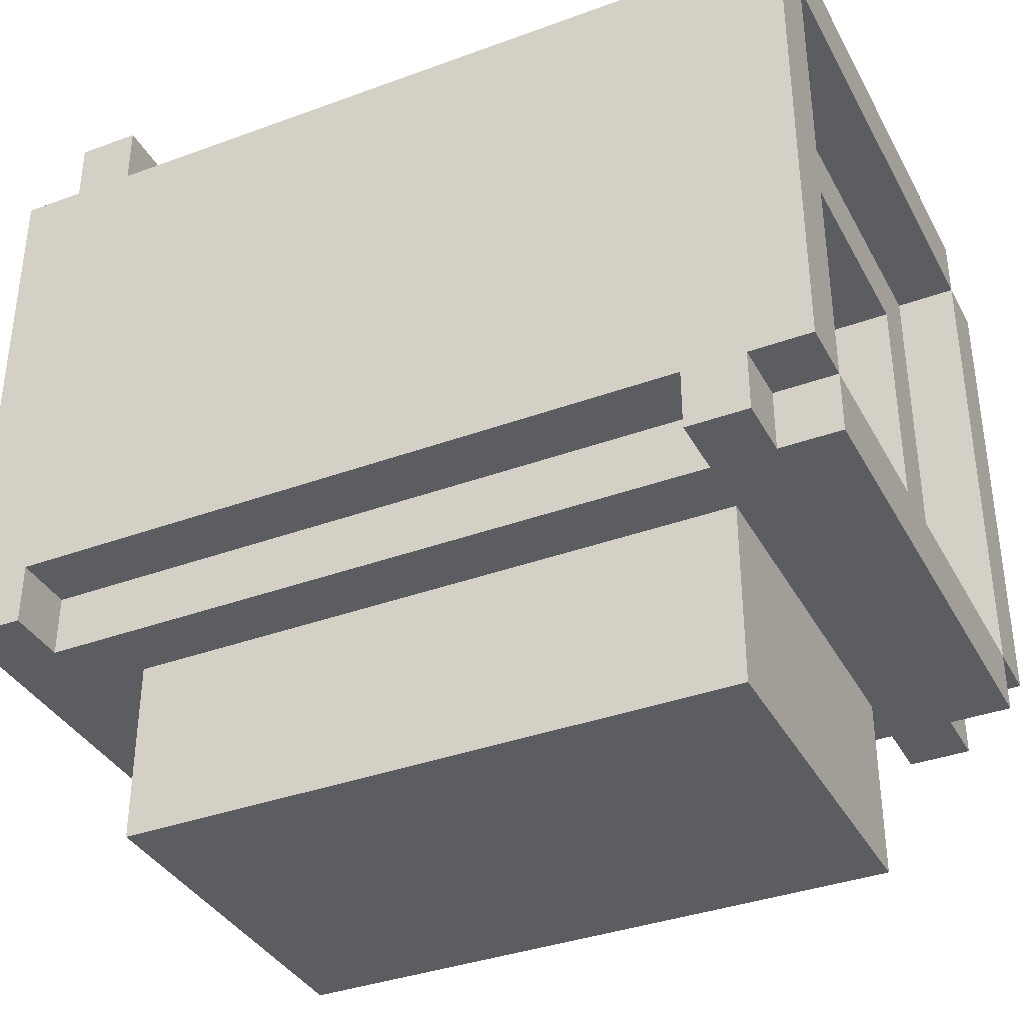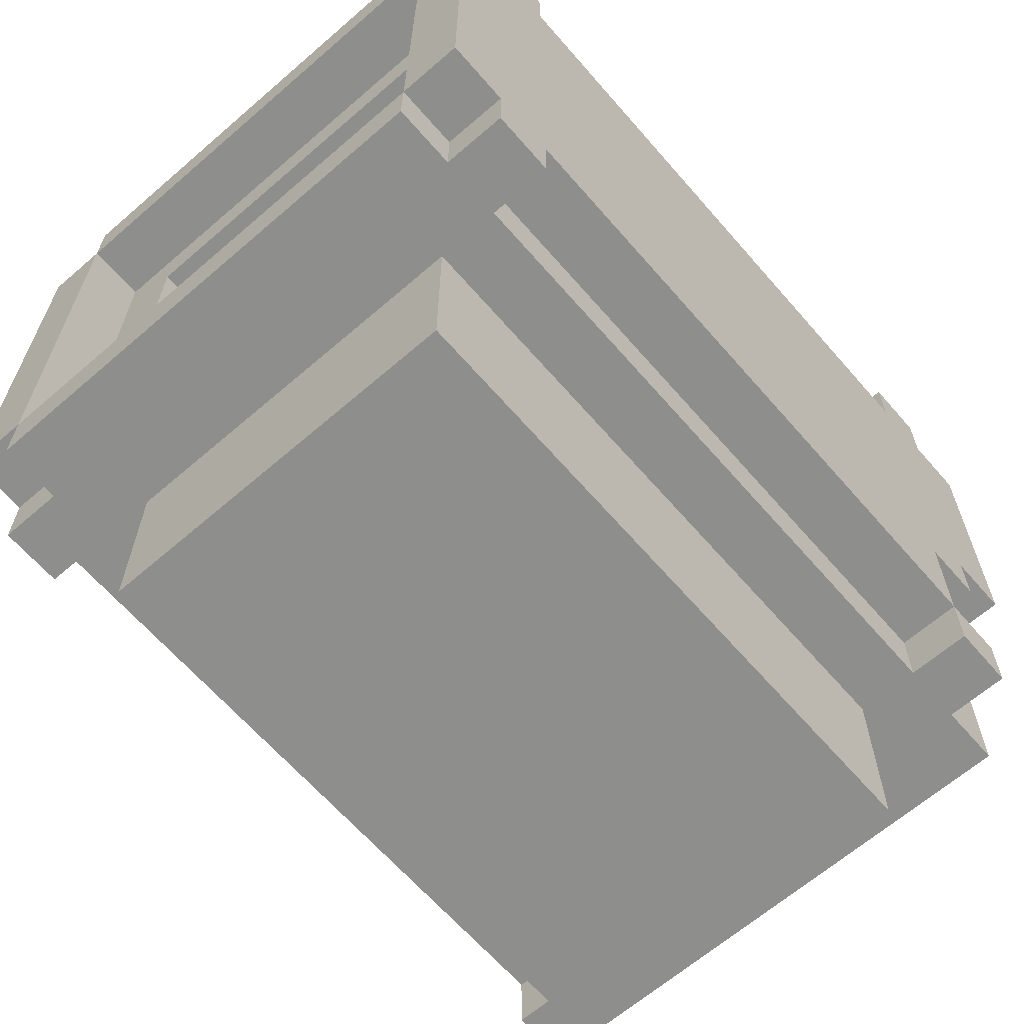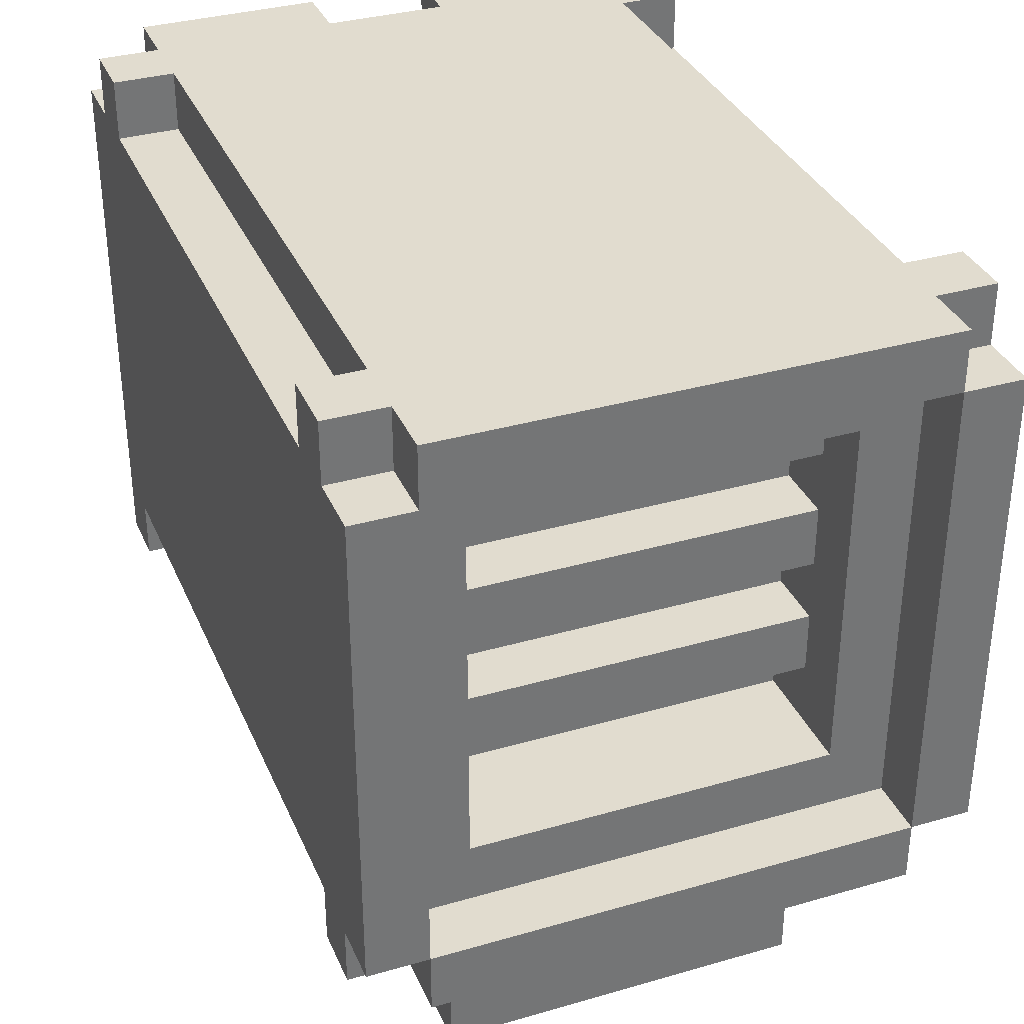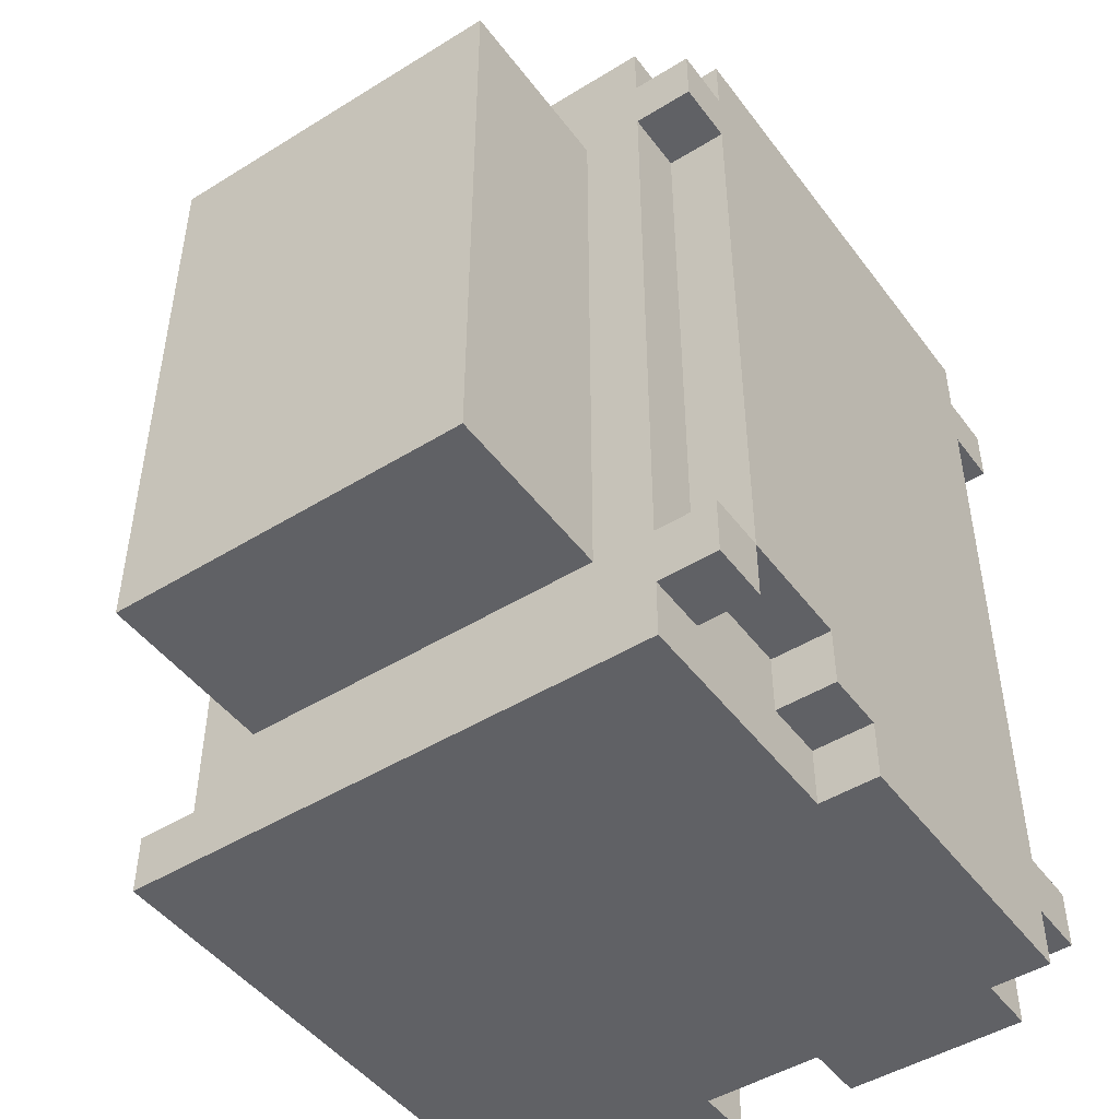
<metadata>
{"format":"obj","ext":"obj","renderer":"f3d","projection":"perspective","resolution":1024,"background":"white","views":[{"elev":-36.6,"azim":-64.5,"up":"+Y"},{"elev":-64.9,"azim":41.0,"up":"+Y"},{"elev":34.5,"azim":-21.2,"up":"+Y"},{"elev":-47.2,"azim":34.9,"up":"+Z"}]}
</metadata>
<code>
o
v -0.5 -0.35 0.6
v -0.5 -0.35 0.5
v -0.5 -0.35 -0.6
v -0.5 -0.35 -0.7
v -0.5 -0.25 0.7
v -0.5 -0.25 0.6
v -0.5 -0.25 0.5
v -0.5 -0.25 -0.6
v -0.5 0.55 0.7
v -0.5 0.55 0.6
v -0.5 0.55 0.5
v -0.5 0.55 -0.5
v -0.5 0.55 -0.6
v -0.5 0.55 -0.7
v -0.5 0.65 0.6
v -0.5 0.65 0.5
v -0.5 0.65 -0.5
v -0.5 0.65 -0.6
v -0.4 -0.35 0.7
v -0.4 -0.35 0.6
v -0.4 -0.35 0.5
v -0.4 -0.35 -0.6
v -0.4 -0.25 0.7
v -0.4 -0.25 0.6
v -0.4 -0.25 0.5
v -0.4 -0.25 -0.6
v -0.4 0.55 0.7
v -0.4 0.55 0.6
v -0.4 0.55 0.5
v -0.4 0.55 -0.5
v -0.4 0.55 -0.6
v -0.4 0.55 -0.7
v -0.4 0.65 0.7
v -0.4 0.65 0.6
v -0.4 0.65 0.5
v -0.4 0.65 -0.5
v -0.4 0.65 -0.6
v -0.4 0.65 -0.7
v -0.3 -0.65 0.5
v -0.3 -0.65 -0.5
v -0.3 -0.35 0.5
v -0.3 -0.35 -0.5
v 0.1 0.55 -0.6
v 0.1 0.55 -0.7
v 0.1 0.65 -0.6
v 0.1 0.65 -0.7
v 0.3 -0.15 0.6
v 0.3 -0.15 0.5
v 0.3 -0.15 0.4
v 0.3 -0.05 0.5
v 0.3 -0.05 0.4
v 0.3 0.05 0.5
v 0.3 0.05 0.4
v 0.3 0.15 0.5
v 0.3 0.15 0.4
v 0.3 0.25 0.5
v 0.3 0.25 0.4
v 0.3 0.35 0.5
v 0.3 0.35 0.4
v 0.3 0.45 0.6
v 0.3 0.45 0.5
v 0.4 -0.25 0.7
v 0.4 -0.25 0.6
v 0.4 0.55 0.7
v 0.4 0.55 0.6
v -0.4 -0.25 0.7
v -0.4 -0.25 0.6
v -0.4 0.55 0.7
v -0.4 0.55 0.6
v -0.3 -0.15 0.6
v -0.3 -0.15 0.5
v -0.3 -0.15 0.4
v -0.3 -0.05 0.5
v -0.3 -0.05 0.4
v -0.3 0.05 0.5
v -0.3 0.05 0.4
v -0.3 0.15 0.5
v -0.3 0.15 0.4
v -0.3 0.25 0.5
v -0.3 0.25 0.4
v -0.3 0.35 0.5
v -0.3 0.35 0.4
v -0.3 0.45 0.6
v -0.3 0.45 0.5
v -0.1 0.55 -0.6
v -0.1 0.55 -0.7
v -0.1 0.65 -0.6
v -0.1 0.65 -0.7
v 0.3 -0.65 0.5
v 0.3 -0.65 -0.5
v 0.3 -0.35 0.5
v 0.3 -0.35 -0.5
v 0.4 -0.35 0.7
v 0.4 -0.35 0.6
v 0.4 -0.35 0.5
v 0.4 -0.35 -0.5
v 0.4 -0.35 -0.6
v 0.4 -0.35 -0.7
v 0.4 -0.25 0.7
v 0.4 -0.25 0.6
v 0.4 -0.25 0.5
v 0.4 -0.25 -0.5
v 0.4 -0.25 -0.6
v 0.4 -0.05 -0.5
v 0.4 -0.05 -0.6
v 0.4 0.05 -0.6
v 0.4 0.05 -0.7
v 0.4 0.55 0.7
v 0.4 0.55 0.6
v 0.4 0.55 0.5
v 0.4 0.55 -0.5
v 0.4 0.55 -0.6
v 0.4 0.55 -0.7
v 0.4 0.65 0.7
v 0.4 0.65 0.6
v 0.4 0.65 0.5
v 0.4 0.65 -0.5
v 0.4 0.65 -0.6
v 0.4 0.65 -0.7
v 0.5 -0.35 0.6
v 0.5 -0.35 0.5
v 0.5 -0.35 -0.5
v 0.5 -0.35 -0.6
v 0.5 -0.25 0.7
v 0.5 -0.25 0.6
v 0.5 -0.25 0.5
v 0.5 -0.25 -0.5
v 0.5 -0.25 -0.6
v 0.5 -0.05 -0.5
v 0.5 -0.05 -0.6
v 0.5 0.05 -0.6
v 0.5 0.05 -0.7
v 0.5 0.55 0.7
v 0.5 0.55 0.6
v 0.5 0.55 0.5
v 0.5 0.55 -0.5
v 0.5 0.55 -0.6
v 0.5 0.55 -0.7
v 0.5 0.65 0.6
v 0.5 0.65 0.5
v 0.5 0.65 -0.5
v 0.5 0.65 -0.6
v -0.5 -0.25 0.7
v -0.5 0.55 0.7
v -0.4 -0.35 0.7
v -0.4 -0.25 0.7
v -0.4 0.55 0.7
v -0.4 0.65 0.7
v 0.4 -0.35 0.7
v 0.4 -0.25 0.7
v 0.4 0.55 0.7
v 0.4 0.65 0.7
v 0.5 -0.25 0.7
v 0.5 0.55 0.7
v -0.5 -0.35 0.6
v -0.5 -0.25 0.6
v -0.5 0.55 0.6
v -0.5 0.65 0.6
v -0.4 -0.35 0.6
v -0.4 -0.25 0.6
v -0.4 0.55 0.6
v -0.4 0.65 0.6
v -0.3 -0.15 0.6
v -0.3 0.45 0.6
v 0.3 -0.15 0.6
v 0.3 0.45 0.6
v 0.4 -0.35 0.6
v 0.4 -0.25 0.6
v 0.4 0.55 0.6
v 0.4 0.65 0.6
v 0.5 -0.35 0.6
v 0.5 -0.25 0.6
v 0.5 0.55 0.6
v 0.5 0.65 0.6
v -0.3 -0.65 0.5
v -0.3 -0.35 0.5
v -0.3 -0.05 0.5
v -0.3 0.05 0.5
v -0.3 0.15 0.5
v -0.3 0.25 0.5
v -0.3 0.35 0.5
v -0.3 0.45 0.5
v 0.3 -0.65 0.5
v 0.3 -0.35 0.5
v 0.3 -0.05 0.5
v 0.3 0.05 0.5
v 0.3 0.15 0.5
v 0.3 0.25 0.5
v 0.3 0.35 0.5
v 0.3 0.45 0.5
v -0.3 -0.15 0.4
v -0.3 -0.05 0.4
v -0.3 0.05 0.4
v -0.3 0.15 0.4
v -0.3 0.25 0.4
v -0.3 0.35 0.4
v 0.3 -0.15 0.4
v 0.3 -0.05 0.4
v 0.3 0.05 0.4
v 0.3 0.15 0.4
v 0.3 0.25 0.4
v 0.3 0.35 0.4
v -0.5 0.55 -0.5
v -0.5 0.65 -0.5
v -0.4 0.55 -0.5
v -0.4 0.65 -0.5
v 0.4 -0.35 -0.5
v 0.4 -0.25 -0.5
v 0.4 0.55 -0.5
v 0.4 0.65 -0.5
v 0.5 -0.35 -0.5
v 0.5 -0.25 -0.5
v 0.5 0.55 -0.5
v 0.5 0.65 -0.5
v -0.5 -0.35 -0.6
v -0.5 -0.25 -0.6
v -0.4 -0.35 -0.6
v -0.4 -0.25 -0.6
v -0.5 -0.35 0.5
v -0.5 -0.25 0.5
v -0.5 0.55 0.5
v -0.5 0.65 0.5
v -0.4 -0.35 0.5
v -0.4 -0.25 0.5
v -0.4 0.55 0.5
v -0.4 0.65 0.5
v 0.4 -0.35 0.5
v 0.4 -0.25 0.5
v 0.4 0.55 0.5
v 0.4 0.65 0.5
v 0.5 -0.35 0.5
v 0.5 -0.25 0.5
v 0.5 0.55 0.5
v 0.5 0.65 0.5
v -0.3 -0.65 -0.5
v -0.3 -0.35 -0.5
v 0.3 -0.65 -0.5
v 0.3 -0.35 -0.5
v 0.4 -0.25 -0.5
v 0.4 -0.05 -0.5
v 0.5 -0.25 -0.5
v 0.5 -0.05 -0.5
v -0.5 0.55 -0.6
v -0.5 0.65 -0.6
v -0.4 0.55 -0.6
v -0.4 0.65 -0.6
v -0.1 0.55 -0.6
v -0.1 0.65 -0.6
v 0.1 0.55 -0.6
v 0.1 0.65 -0.6
v 0.4 -0.35 -0.6
v 0.4 -0.25 -0.6
v 0.4 -0.05 -0.6
v 0.4 0.05 -0.6
v 0.4 0.55 -0.6
v 0.4 0.65 -0.6
v 0.5 -0.35 -0.6
v 0.5 -0.25 -0.6
v 0.5 -0.05 -0.6
v 0.5 0.05 -0.6
v 0.5 0.55 -0.6
v 0.5 0.65 -0.6
v -0.5 -0.35 -0.7
v -0.5 0.55 -0.7
v -0.4 0.55 -0.7
v -0.4 0.65 -0.7
v -0.1 0.55 -0.7
v -0.1 0.65 -0.7
v 0.1 0.55 -0.7
v 0.1 0.65 -0.7
v 0.4 -0.35 -0.7
v 0.4 0.05 -0.7
v 0.4 0.55 -0.7
v 0.4 0.65 -0.7
v 0.5 0.05 -0.7
v 0.5 0.55 -0.7
v -0.3 -0.65 0.5
v 0.3 -0.65 0.5
v -0.3 -0.65 -0.5
v 0.3 -0.65 -0.5
v -0.4 -0.35 0.7
v 0.4 -0.35 0.7
v -0.5 -0.35 0.6
v -0.4 -0.35 0.6
v 0.4 -0.35 0.6
v 0.5 -0.35 0.6
v -0.5 -0.35 0.5
v -0.4 -0.35 0.5
v -0.3 -0.35 0.5
v 0.3 -0.35 0.5
v 0.4 -0.35 0.5
v 0.5 -0.35 0.5
v -0.3 -0.35 -0.5
v 0.3 -0.35 -0.5
v 0.4 -0.35 -0.5
v 0.5 -0.35 -0.5
v -0.5 -0.35 -0.6
v -0.4 -0.35 -0.6
v 0.4 -0.35 -0.6
v 0.5 -0.35 -0.6
v -0.5 -0.35 -0.7
v 0.4 -0.35 -0.7
v -0.5 -0.25 0.7
v -0.4 -0.25 0.7
v 0.4 -0.25 0.7
v 0.5 -0.25 0.7
v -0.5 -0.25 0.6
v -0.4 -0.25 0.6
v 0.4 -0.25 0.6
v 0.5 -0.25 0.6
v -0.5 -0.25 0.5
v -0.4 -0.25 0.5
v 0.4 -0.25 0.5
v 0.5 -0.25 0.5
v 0.4 -0.25 -0.5
v 0.5 -0.25 -0.5
v -0.5 -0.25 -0.6
v -0.4 -0.25 -0.6
v -0.3 -0.05 0.5
v 0.3 -0.05 0.5
v -0.3 -0.05 0.4
v 0.3 -0.05 0.4
v 0.4 -0.05 -0.5
v 0.5 -0.05 -0.5
v 0.4 -0.05 -0.6
v 0.5 -0.05 -0.6
v 0.4 0.05 -0.6
v 0.5 0.05 -0.6
v 0.4 0.05 -0.7
v 0.5 0.05 -0.7
v -0.3 0.15 0.5
v 0.3 0.15 0.5
v -0.3 0.15 0.4
v 0.3 0.15 0.4
v -0.3 0.35 0.5
v 0.3 0.35 0.5
v -0.3 0.35 0.4
v 0.3 0.35 0.4
v -0.3 0.45 0.6
v 0.3 0.45 0.6
v -0.3 0.45 0.5
v 0.3 0.45 0.5
v -0.4 0.55 0.7
v 0.4 0.55 0.7
v -0.4 0.55 0.6
v 0.4 0.55 0.6
v -0.4 -0.25 0.7
v 0.4 -0.25 0.7
v -0.4 -0.25 0.6
v 0.4 -0.25 0.6
v 0.4 -0.25 -0.5
v 0.5 -0.25 -0.5
v 0.4 -0.25 -0.6
v 0.5 -0.25 -0.6
v -0.3 -0.15 0.6
v 0.3 -0.15 0.6
v -0.3 -0.15 0.5
v 0.3 -0.15 0.5
v -0.3 -0.15 0.4
v 0.3 -0.15 0.4
v -0.3 0.05 0.5
v 0.3 0.05 0.5
v -0.3 0.05 0.4
v 0.3 0.05 0.4
v -0.3 0.25 0.5
v 0.3 0.25 0.5
v -0.3 0.25 0.4
v 0.3 0.25 0.4
v -0.5 0.55 0.7
v -0.4 0.55 0.7
v 0.4 0.55 0.7
v 0.5 0.55 0.7
v -0.5 0.55 0.6
v -0.4 0.55 0.6
v 0.4 0.55 0.6
v 0.5 0.55 0.6
v -0.5 0.55 0.5
v -0.4 0.55 0.5
v 0.4 0.55 0.5
v 0.5 0.55 0.5
v -0.5 0.55 -0.5
v -0.4 0.55 -0.5
v 0.4 0.55 -0.5
v 0.5 0.55 -0.5
v -0.5 0.55 -0.6
v -0.4 0.55 -0.6
v -0.1 0.55 -0.6
v 0.1 0.55 -0.6
v 0.4 0.55 -0.6
v 0.5 0.55 -0.6
v -0.5 0.55 -0.7
v -0.4 0.55 -0.7
v -0.1 0.55 -0.7
v 0.1 0.55 -0.7
v 0.4 0.55 -0.7
v 0.5 0.55 -0.7
v -0.4 0.65 0.7
v 0.4 0.65 0.7
v -0.5 0.65 0.6
v -0.4 0.65 0.6
v 0.4 0.65 0.6
v 0.5 0.65 0.6
v -0.5 0.65 0.5
v -0.4 0.65 0.5
v 0.4 0.65 0.5
v 0.5 0.65 0.5
v -0.5 0.65 -0.5
v -0.4 0.65 -0.5
v 0.4 0.65 -0.5
v 0.5 0.65 -0.5
v -0.5 0.65 -0.6
v -0.4 0.65 -0.6
v -0.1 0.65 -0.6
v 0.1 0.65 -0.6
v 0.4 0.65 -0.6
v 0.5 0.65 -0.6
v -0.4 0.65 -0.7
v -0.1 0.65 -0.7
v 0.1 0.65 -0.7
v 0.4 0.65 -0.7
f 6 2 1
f 7 2 6
f 8 4 3
f 9 7 6
f 9 8 7
f 9 6 5
f 10 8 9
f 11 8 10
f 12 8 11
f 13 4 8
f 13 8 12
f 14 4 13
f 15 11 10
f 16 11 15
f 17 13 12
f 18 13 17
f 23 20 19
f 24 20 23
f 25 22 21
f 26 22 25
f 33 28 27
f 34 28 33
f 35 30 29
f 36 30 35
f 37 32 31
f 38 32 37
f 41 40 39
f 42 40 41
f 45 44 43
f 46 44 45
f 50 48 47
f 50 49 48
f 51 49 50
f 52 50 47
f 54 52 47
f 54 53 52
f 55 53 54
f 56 54 47
f 58 56 47
f 58 57 56
f 59 57 58
f 60 58 47
f 61 58 60
f 64 63 62
f 65 63 64
f 66 67 68
f 68 67 69
f 70 71 73
f 71 72 73
f 73 72 74
f 70 73 75
f 70 75 77
f 75 76 77
f 77 76 78
f 70 77 79
f 70 79 81
f 79 80 81
f 81 80 82
f 70 81 83
f 83 81 84
f 85 86 87
f 87 86 88
f 89 90 91
f 91 90 92
f 93 94 99
f 99 94 100
f 95 96 101
f 101 96 102
f 97 98 103
f 102 103 104
f 103 98 105
f 104 103 105
f 105 98 106
f 106 98 107
f 108 109 114
f 114 109 115
f 110 111 116
f 116 111 117
f 112 113 118
f 118 113 119
f 120 121 125
f 125 121 126
f 122 123 127
f 127 123 128
f 125 126 129
f 124 125 129
f 126 127 129
f 129 130 131
f 129 131 133
f 131 132 133
f 124 129 133
f 133 132 134
f 134 132 135
f 135 132 136
f 136 132 137
f 137 132 138
f 134 135 139
f 139 135 140
f 136 137 141
f 141 137 142
f 146 144 143
f 147 144 146
f 149 146 145
f 150 146 149
f 151 148 147
f 152 148 151
f 153 151 150
f 154 151 153
f 159 156 155
f 160 156 159
f 161 158 157
f 162 158 161
f 163 161 160
f 164 161 163
f 165 163 160
f 166 161 164
f 168 165 160
f 168 166 165
f 169 161 166
f 169 166 168
f 171 168 167
f 172 168 171
f 173 170 169
f 174 170 173
f 183 176 175
f 184 176 183
f 185 178 177
f 186 178 185
f 187 180 179
f 188 180 187
f 189 182 181
f 190 182 189
f 197 192 191
f 198 192 197
f 199 194 193
f 200 194 199
f 201 196 195
f 202 196 201
f 205 204 203
f 206 204 205
f 211 208 207
f 212 208 211
f 213 210 209
f 214 210 213
f 217 216 215
f 218 216 217
f 219 220 223
f 223 220 224
f 221 222 225
f 225 222 226
f 227 228 231
f 231 228 232
f 229 230 233
f 233 230 234
f 235 236 237
f 237 236 238
f 239 240 241
f 241 240 242
f 243 244 245
f 245 244 246
f 247 248 249
f 249 248 250
f 251 252 257
f 257 252 258
f 253 254 259
f 259 254 260
f 255 256 261
f 261 256 262
f 263 264 265
f 263 265 267
f 265 266 267
f 267 266 268
f 263 267 269
f 263 269 271
f 269 270 271
f 271 270 272
f 272 270 273
f 273 270 274
f 272 273 275
f 275 273 276
f 279 278 277
f 280 278 279
f 284 282 281
f 285 282 284
f 287 284 283
f 287 286 285
f 287 285 284
f 288 286 287
f 289 286 288
f 290 286 289
f 291 286 290
f 292 286 291
f 293 289 288
f 294 291 290
f 295 291 294
f 298 293 288
f 298 296 295
f 298 295 294
f 298 294 293
f 299 296 298
f 300 296 299
f 301 298 297
f 301 299 298
f 302 299 301
f 307 304 303
f 308 304 307
f 309 306 305
f 310 306 309
f 315 314 313
f 316 314 315
f 317 312 311
f 318 312 317
f 321 320 319
f 322 320 321
f 325 324 323
f 326 324 325
f 329 328 327
f 330 328 329
f 333 332 331
f 334 332 333
f 337 336 335
f 338 336 337
f 341 340 339
f 342 340 341
f 345 344 343
f 346 344 345
f 347 348 349
f 349 348 350
f 351 352 353
f 353 352 354
f 355 356 357
f 357 356 358
f 357 358 359
f 359 358 360
f 361 362 363
f 363 362 364
f 365 366 367
f 367 366 368
f 369 370 373
f 373 370 374
f 371 372 375
f 375 372 376
f 377 378 381
f 381 378 382
f 379 380 383
f 383 380 384
f 385 386 391
f 391 386 392
f 387 388 393
f 393 388 394
f 389 390 395
f 395 390 396
f 397 398 400
f 400 398 401
f 399 400 403
f 401 402 403
f 400 401 403
f 403 402 404
f 404 402 405
f 405 402 406
f 404 405 408
f 408 405 409
f 407 408 411
f 409 410 411
f 408 409 411
f 411 410 412
f 412 410 413
f 413 410 414
f 414 410 415
f 415 410 416
f 412 413 417
f 417 413 418
f 414 415 419
f 419 415 420

</code>
